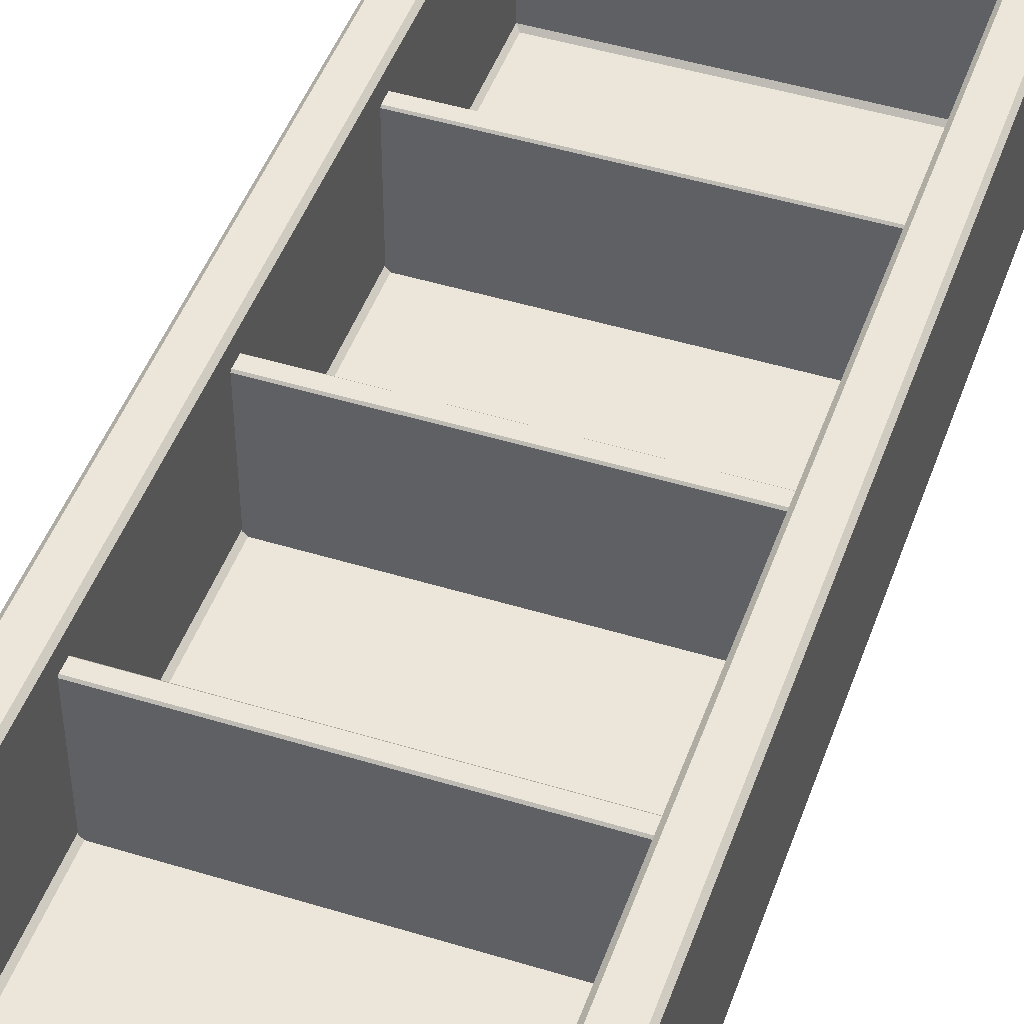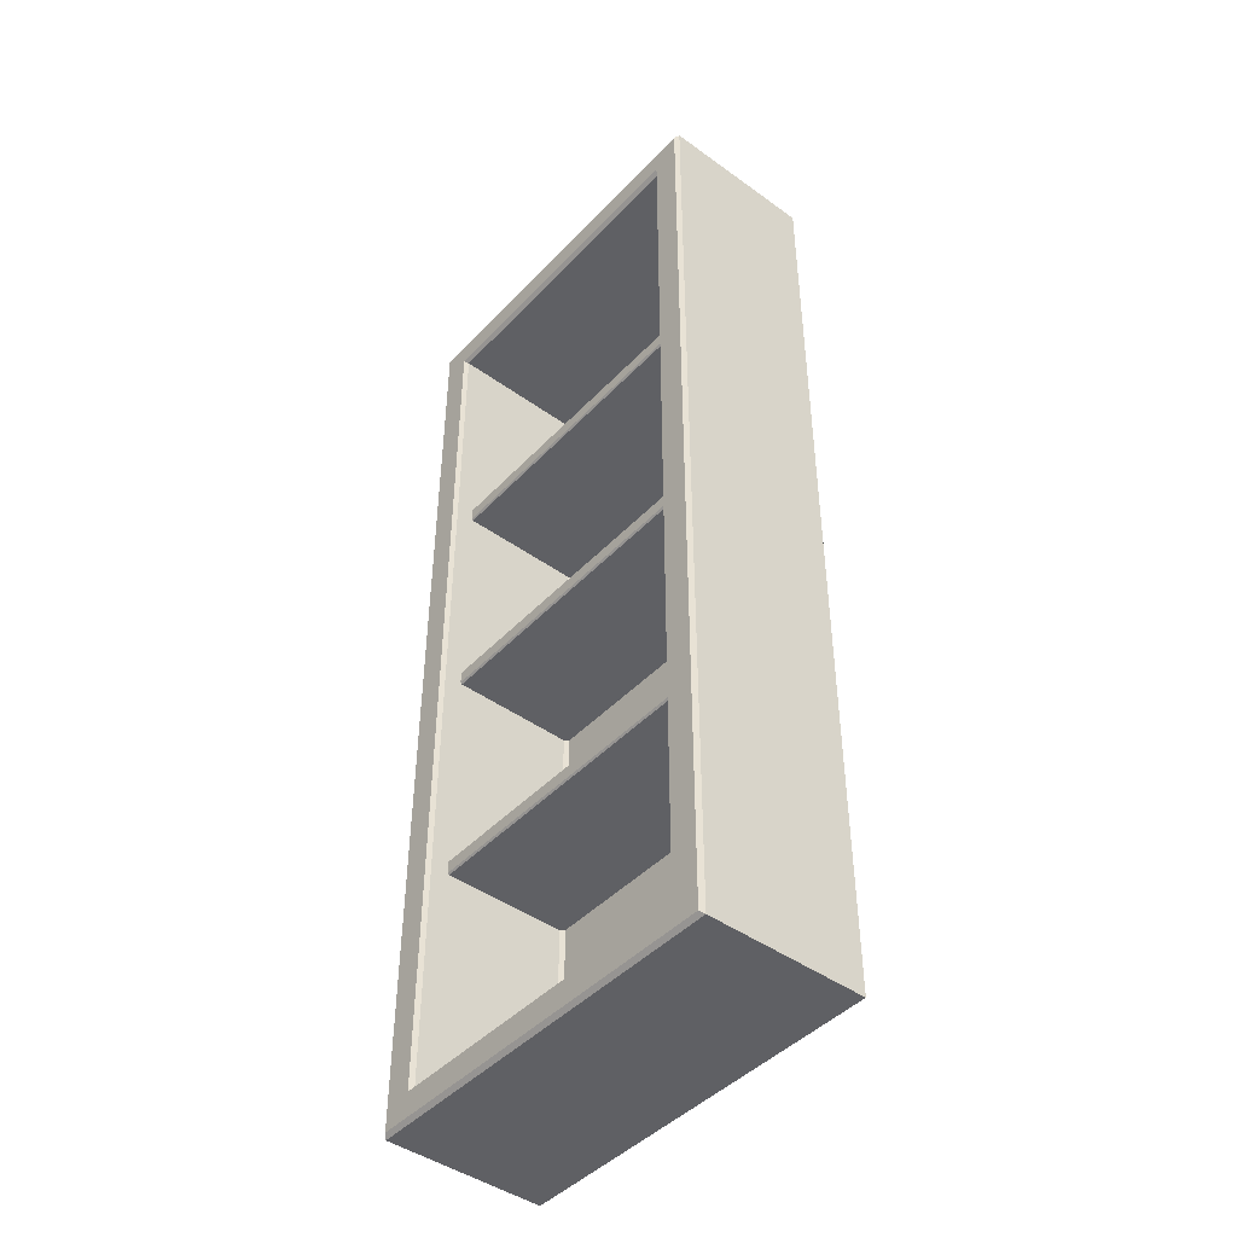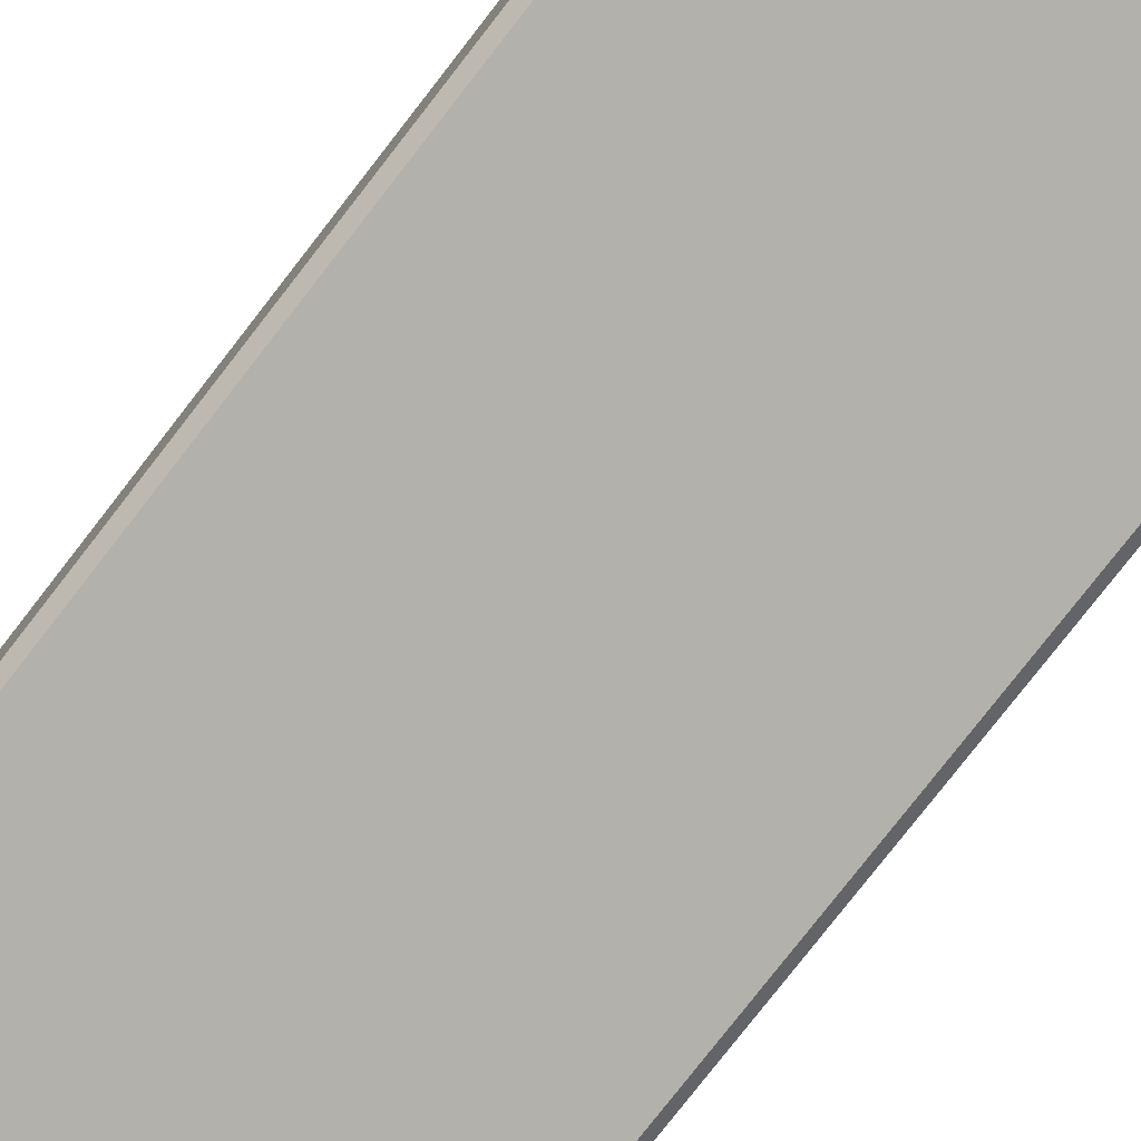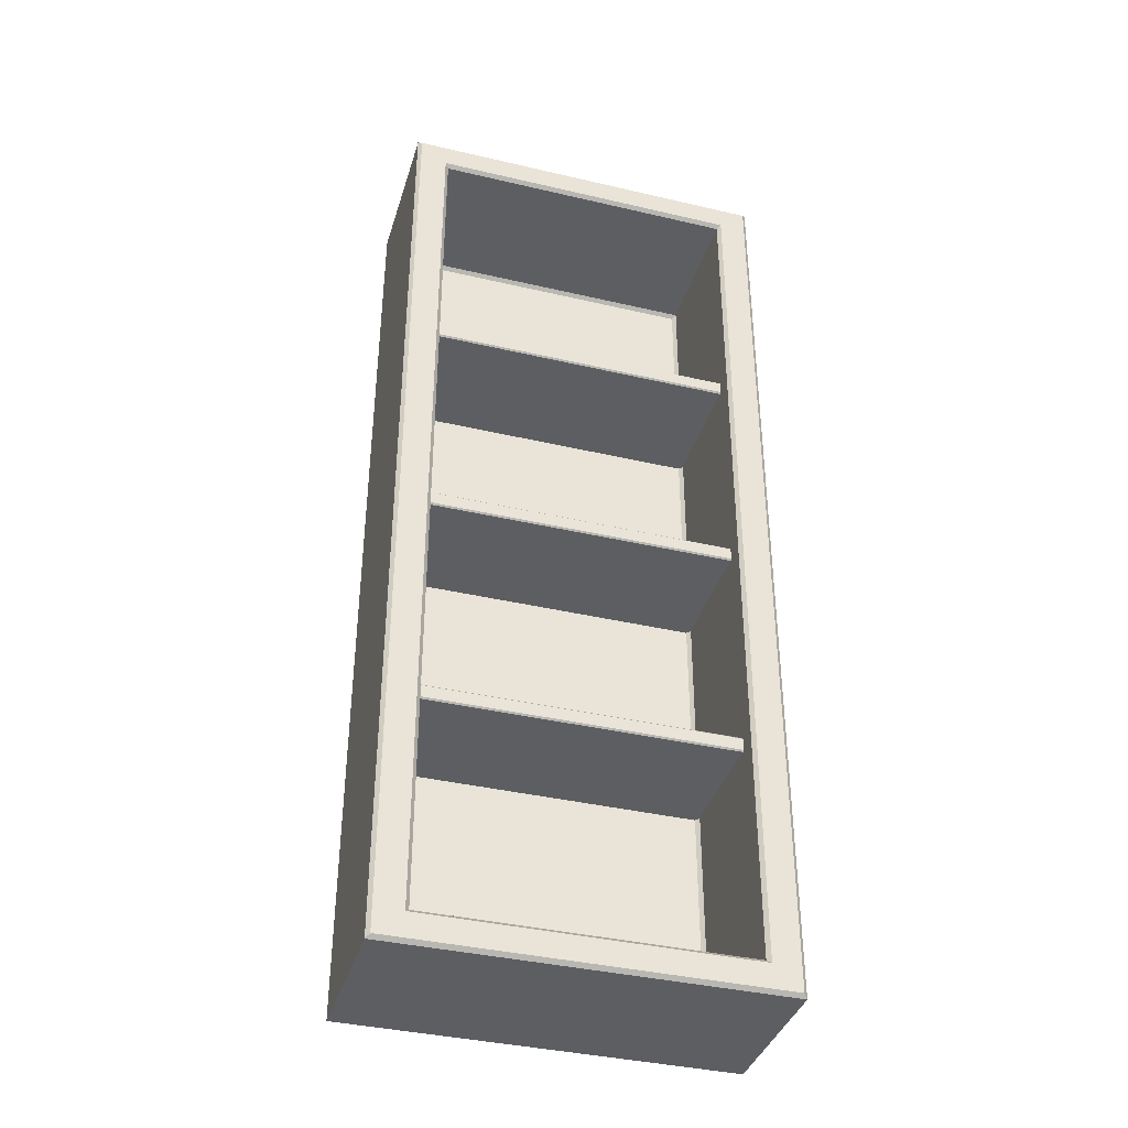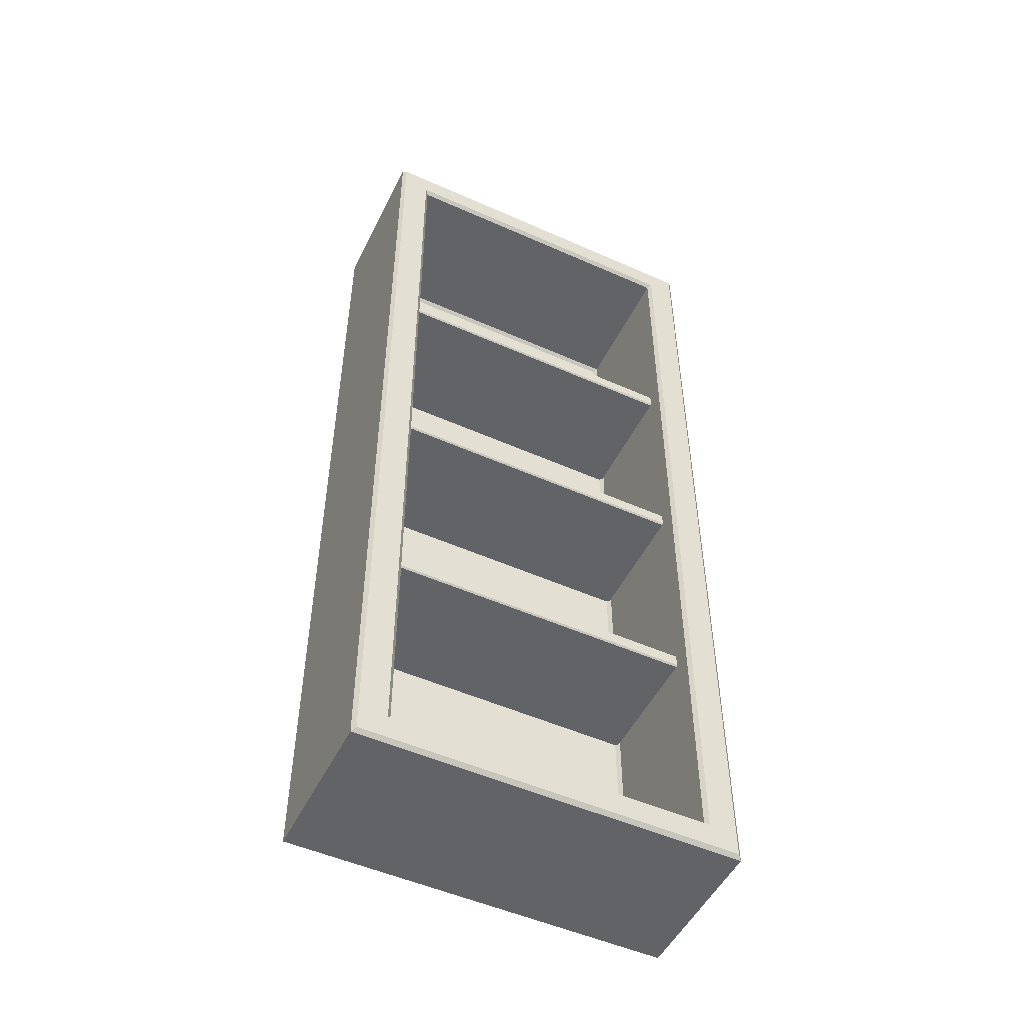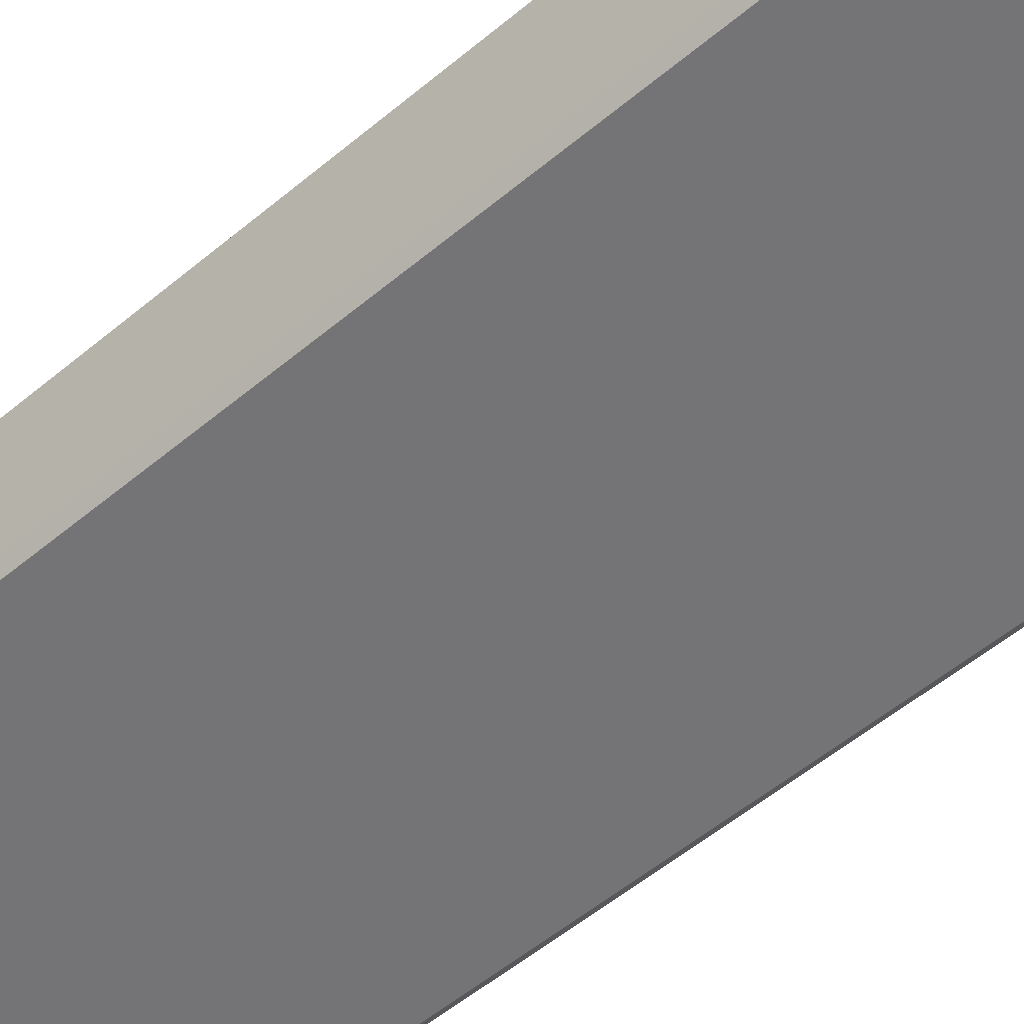
<metadata>
{"format":"obj","ext":"obj","renderer":"f3d","projection":"perspective","resolution":1024,"background":"white","views":[{"elev":46.8,"azim":19.2,"up":"+Z"},{"elev":-44.8,"azim":50.1,"up":"+Y"},{"elev":-79.1,"azim":142.1,"up":"+Z"},{"elev":-38.3,"azim":-16.5,"up":"+Y"},{"elev":-51.0,"azim":-25.9,"up":"+Y"},{"elev":-56.3,"azim":131.0,"up":"+Z"}]}
</metadata>
<code>
v 30.45 199.7 -38.83
v 92.75 199.7 -38.83
v 30.45 196.6 -38.83
v 92.75 196.6 -38.83
v 30.45 245.1 -38.83
v 92.75 245.1 -38.83
v 30.45 242 -38.83
v 92.75 242 -38.83
v 30.45 154.3 -38.83
v 92.75 154.3 -38.83
v 30.45 151.2 -38.83
v 92.75 151.2 -38.83
v 30.45 196.6 -12.84
v 30.45 196.9 -12.53
v 92.75 196.9 -12.53
v 92.75 196.6 -12.84
v 30.45 199.4 -12.53
v 30.45 199.7 -12.84
v 92.75 199.7 -12.84
v 92.75 199.4 -12.53
v 30.45 242 -12.84
v 30.45 242.3 -12.53
v 92.75 242.3 -12.53
v 92.75 242 -12.84
v 30.45 244.8 -12.53
v 30.45 245.1 -12.84
v 92.75 245.1 -12.84
v 92.75 244.8 -12.53
v 30.45 151.2 -12.84
v 30.45 151.5 -12.53
v 92.75 151.5 -12.53
v 92.75 151.2 -12.84
v 30.45 154 -12.53
v 30.45 154.3 -12.84
v 92.75 154.3 -12.84
v 92.75 154 -12.53
v 100 100.3 -9.074
v 99.27 101 -8.324
v 23.27 100.3 -9.074
v 24.02 101 -8.324
v 100 296.1 -9.074
v 99.27 295.3 -8.324
v 100 198.2 -9.074
v 99.27 198.2 -8.324
v 29.58 198.2 -8.324
v 30.33 198.2 -9.074
v 29.58 105.9 -8.324
v 30.33 106.6 -9.074
v 93.71 198.2 -8.324
v 92.96 198.2 -9.074
v 93.71 105.9 -8.324
v 92.96 106.6 -9.074
v 23.27 296.1 -9.074
v 24.02 295.3 -8.324
v 24.02 198.2 -8.324
v 23.27 198.2 -9.074
v 29.58 290.5 -8.324
v 30.33 289.7 -9.074
v 93.71 290.5 -8.324
v 92.96 289.7 -9.074
v 92.96 198.2 -37.57
v 92.21 198.2 -38.32
v 92.21 289 -38.32
v 92.96 289.7 -37.57
v 31.08 289 -38.32
v 30.33 289.7 -37.57
v 31.08 198.2 -38.32
v 30.33 198.2 -37.57
v 92.21 107.4 -38.32
v 92.96 106.6 -37.57
v 30.33 106.6 -37.57
v 31.08 107.4 -38.32
v 24.91 101.9 -41.99
v 23.27 100.3 -40.34
v 24.91 198.2 -41.99
v 23.27 198.2 -40.34
v 98.37 101.9 -41.99
v 100 100.3 -40.34
v 24.91 294.4 -41.99
v 23.27 296.1 -40.34
v 98.37 294.4 -41.99
v 100 296.1 -40.34
v 98.37 198.2 -41.99
v 100 198.2 -40.34
f 14 15 20 17
f 18 19 2 1
f 3 4 16 13
f 22 23 28 25
f 26 27 6 5
f 7 8 24 21
f 30 31 36 33
f 34 35 10 9
f 11 12 32 29
f 14 13 16 15
f 18 17 20 19
f 22 21 24 23
f 26 25 28 27
f 30 29 32 31
f 34 33 36 35
f 37 38 40 39
f 38 37 43 44
f 39 40 55 56
f 41 42 44 43
f 42 41 53 54
f 45 46 58 57
f 46 45 47 48
f 48 47 51 52
f 49 50 52 51
f 50 49 59 60
f 54 53 56 55
f 57 58 60 59
f 61 62 69 70
f 62 61 64 63
f 63 64 66 65
f 65 66 68 67
f 67 68 71 72
f 70 69 72 71
f 51 38 44 49
f 59 42 54 57
f 57 54 55 45
f 67 62 63 65
f 72 69 62 67
f 42 59 49 44
f 40 47 45 55
f 40 38 51 47
f 50 60 64 61
f 60 58 66 64
f 58 46 68 66
f 48 52 70 71
f 52 50 61 70
f 46 48 71 68
f 73 74 76 75
f 74 73 77 78
f 75 76 80 79
f 78 77 83 84
f 79 80 82 81
f 81 82 84 83
f 77 73 75 83
f 79 81 83 75
f 76 74 39 56
f 37 78 84 43
f 41 82 80 53
f 78 37 39 74
f 56 53 80 76
f 82 41 43 84

</code>
